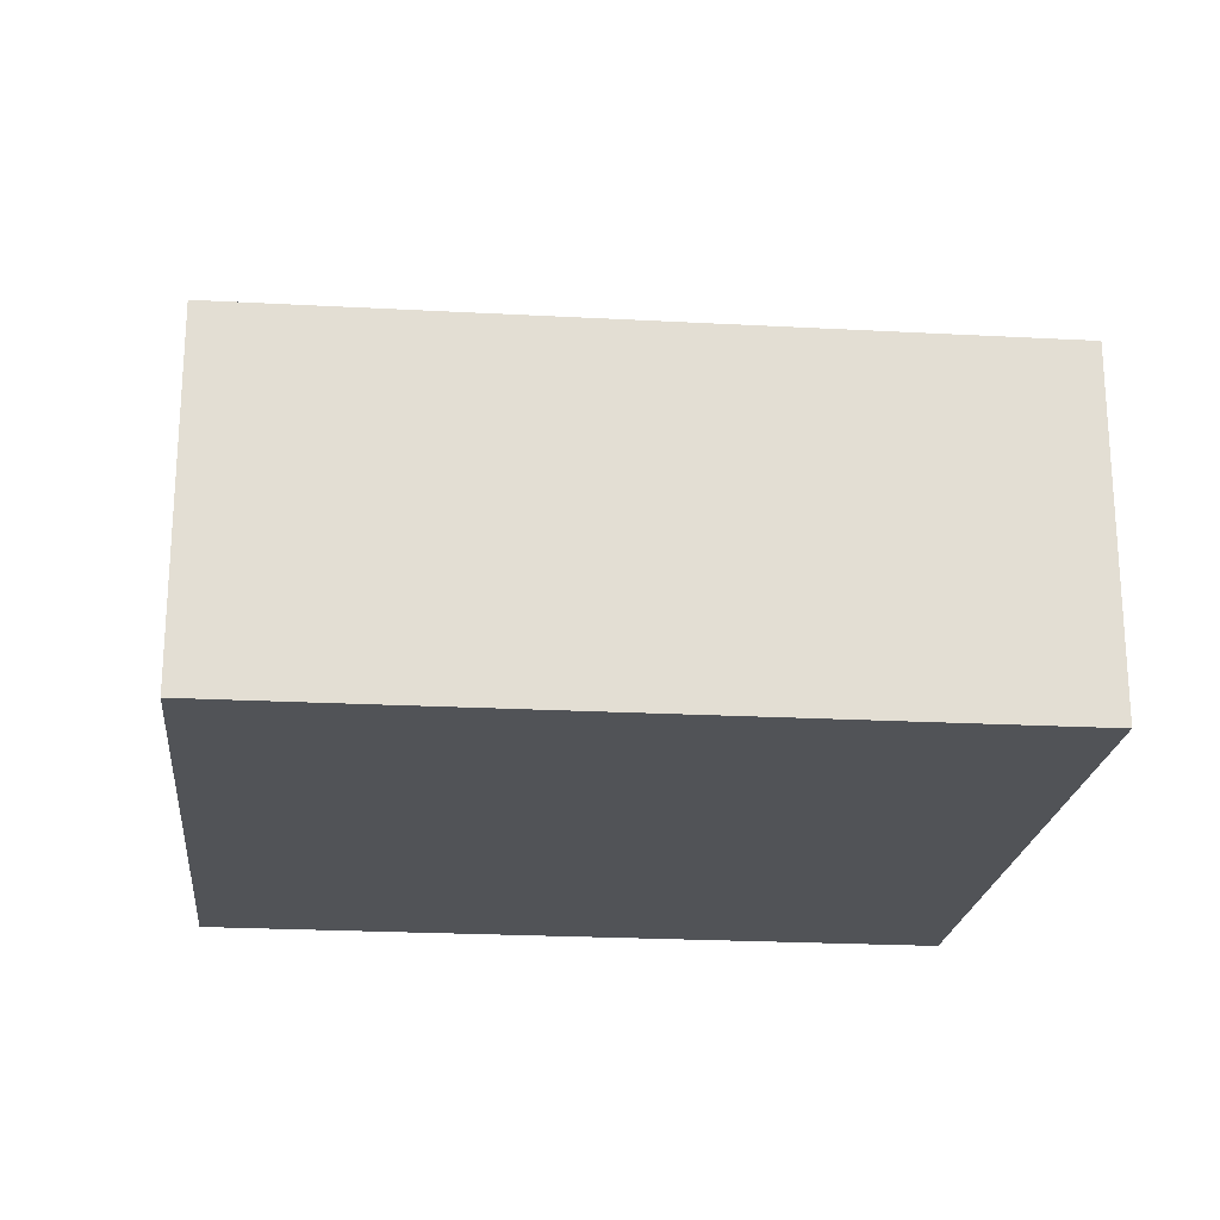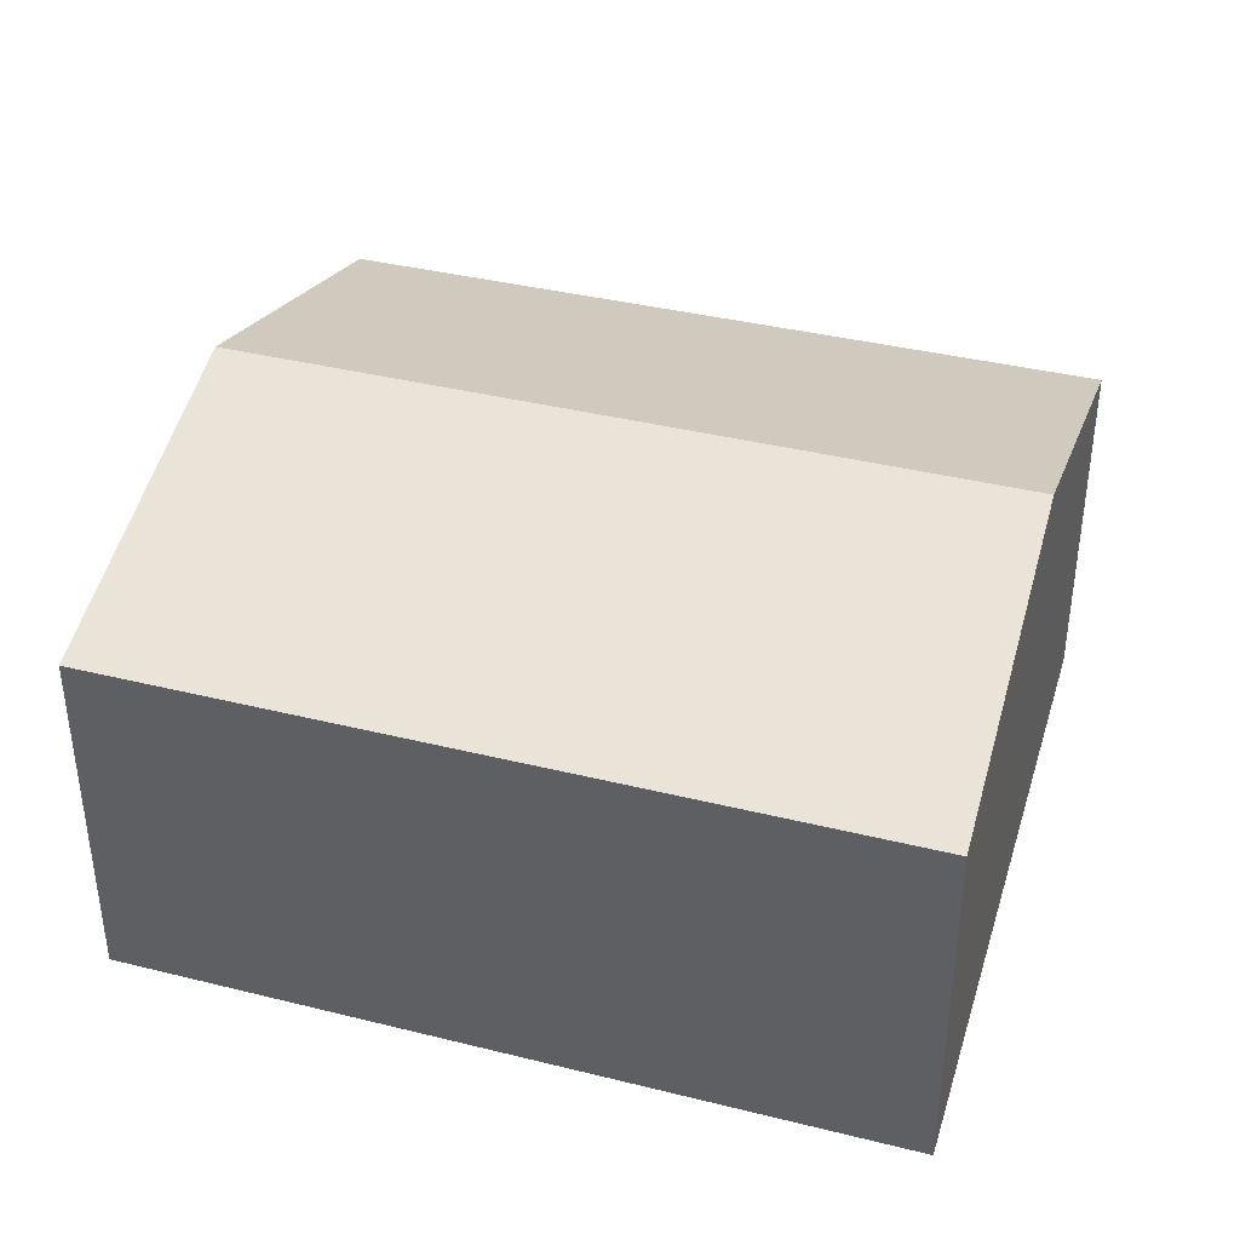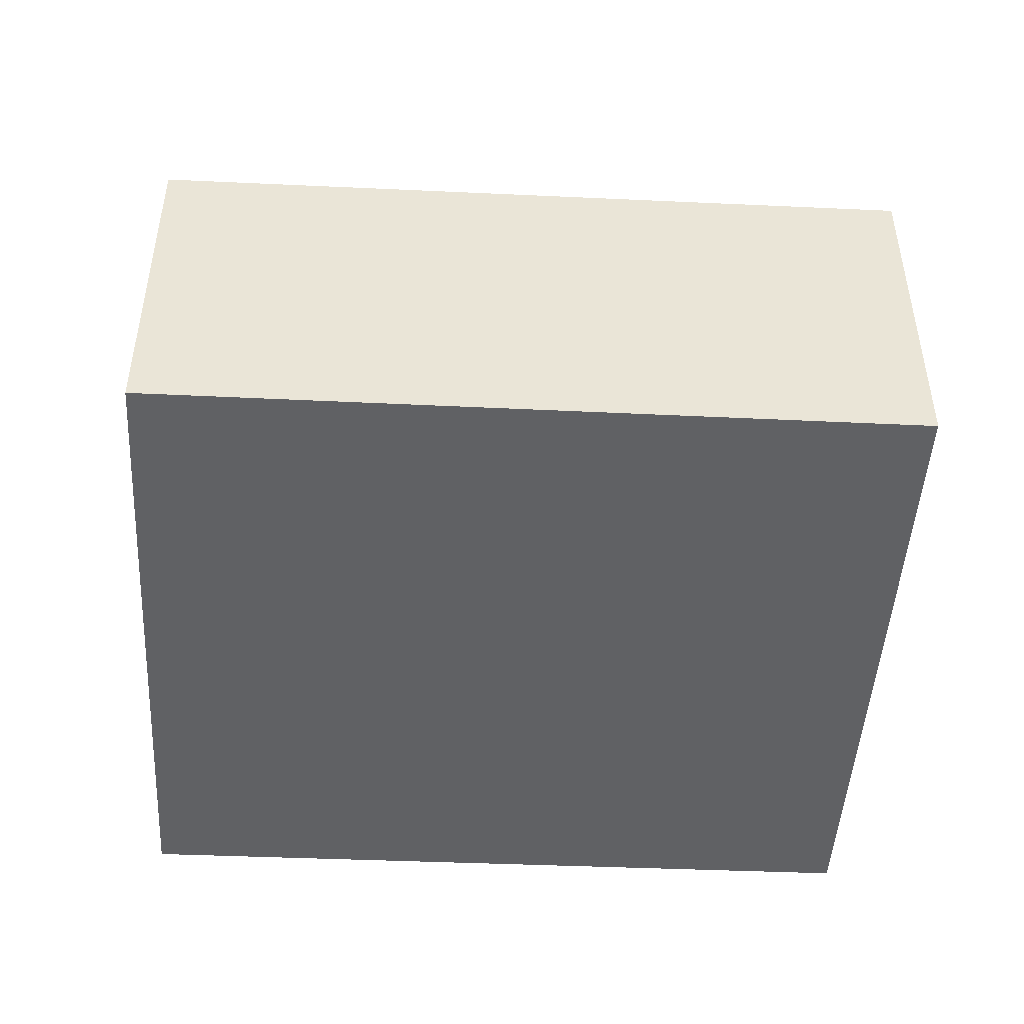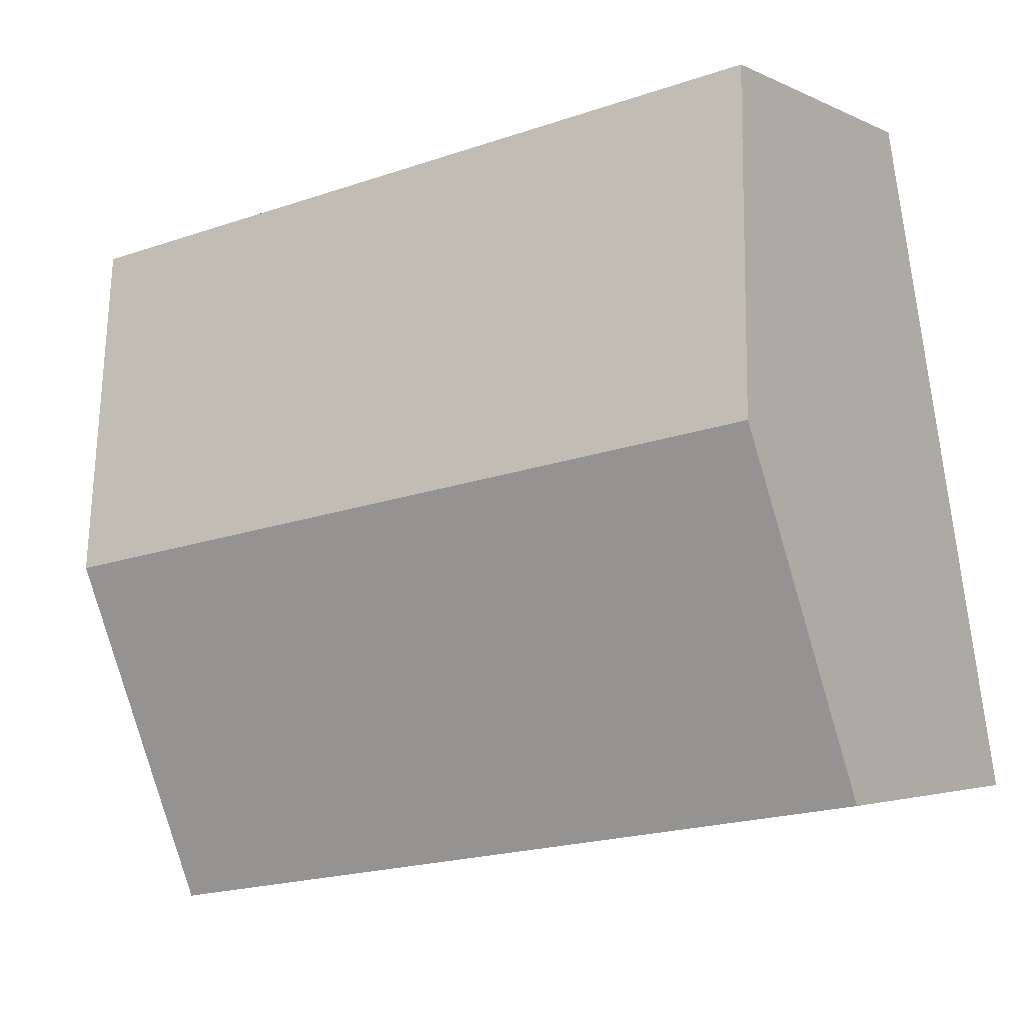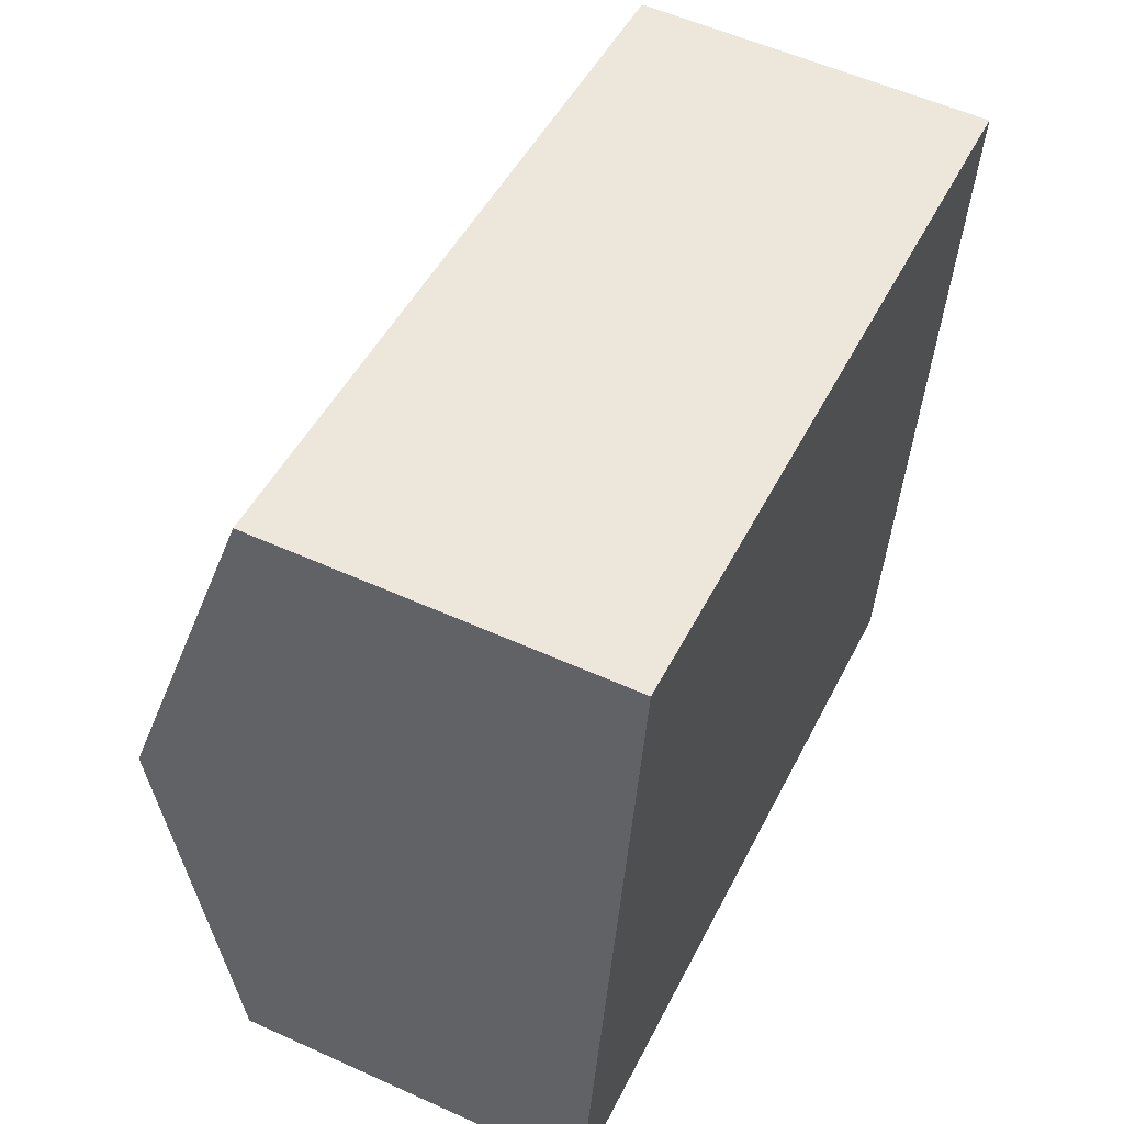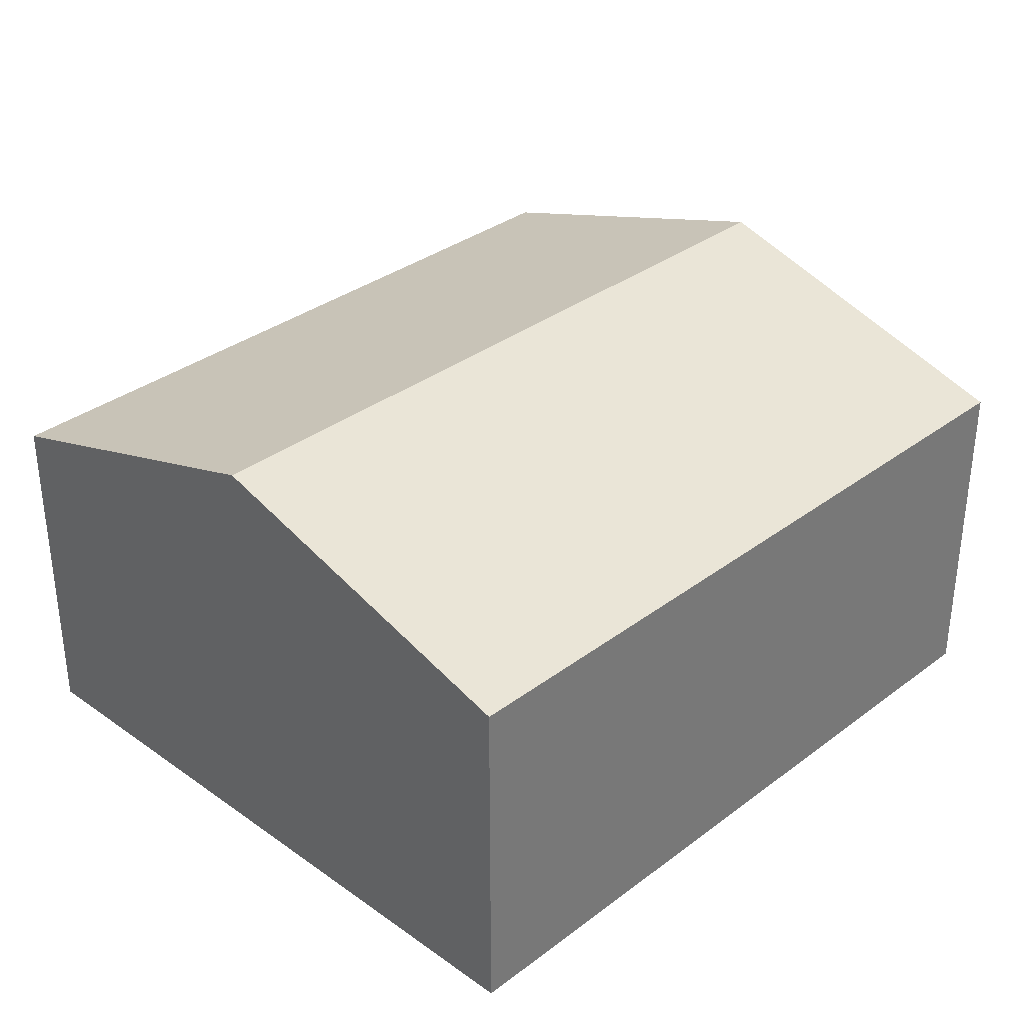
<metadata>
{"format":"obj","ext":"obj","renderer":"f3d","projection":"perspective","resolution":1024,"background":"white","views":[{"elev":-21.9,"azim":3.4,"up":"+Y"},{"elev":38.5,"azim":26.2,"up":"+Y"},{"elev":-46.9,"azim":-173.9,"up":"+Y"},{"elev":-3.0,"azim":-148.3,"up":"+Z"},{"elev":55.8,"azim":-64.6,"up":"+Z"},{"elev":33.7,"azim":-36.8,"up":"+Y"}]}
</metadata>
<code>
v  8.407 4.672 2.278
v  1.142 3.606 7.011
v  9.001 3.606 5.796
v  0.569 4.672 3.49
v  7.81 3.599 -1.261
v  0 3.615 2.214e-16
v  0 0 0
v  0.569 -2.137e-16 3.49
v  1.142 -4.293e-16 7.011
v  9.001 -3.549e-16 5.796
v  8.407 -1.395e-16 2.278
v  7.81 7.721e-17 -1.261
g defaultobject
f 1 2 3
f 2 1 4
f 5 4 1
f 4 5 6
f 7 4 6
f 4 7 2
f 2 7 8
f 2 8 9
f 9 3 2
f 3 9 10
f 10 1 3
f 1 10 5
f 5 10 11
f 5 11 12
f 5 7 6
f 7 5 12
f 8 10 9
f 10 8 7
f 10 7 11
f 11 7 12

</code>
